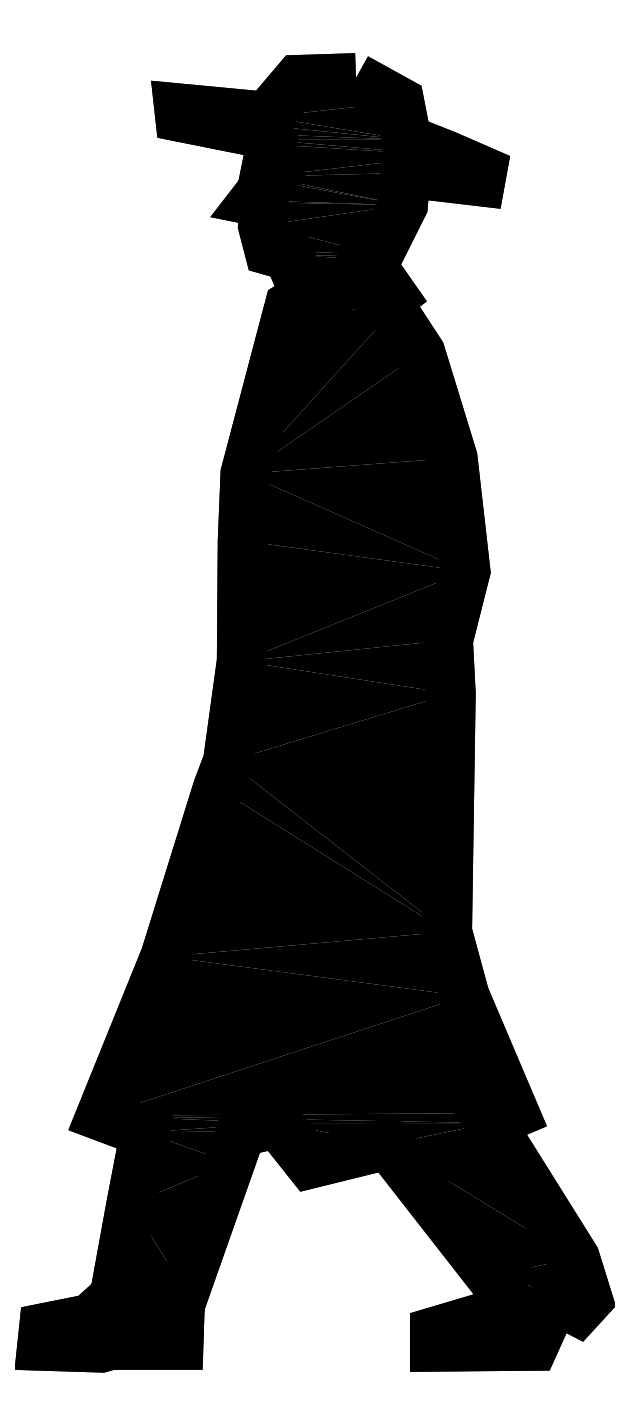
<metadata>
{"format":"dxf","ext":"dxf","renderer":"ezdxf+matplotlib","layout":"modelspace","background":"white","min_lineweight":24,"dpi":150}
</metadata>
<code>
0
SECTION
2
ENTITIES
0
INSERT
8
0
2
*U0
10
1.356e+04
20
0
30
0
41
-1
0
POLYLINE
8
0
66
     1
10
0
20
0
30
0
0
VERTEX
8
0
10
7189
20
-433.2
30
0
0
VERTEX
8
0
10
7245
20
-464.3
30
0
0
VERTEX
8
0
10
7255
20
-513.4
30
0
0
VERTEX
8
0
10
7306
20
-533.8
30
0
0
VERTEX
8
0
10
7353
20
-554.1
30
0
0
VERTEX
8
0
10
7351
20
-567.3
30
0
0
VERTEX
8
0
10
7290
20
-560.1
30
0
0
VERTEX
8
0
10
7254
20
-556.5
30
0
0
VERTEX
8
0
10
7250
20
-598.4
30
0
0
VERTEX
8
0
10
7218
20
-663.1
30
0
0
VERTEX
8
0
10
7197
20
-667.9
30
0
0
VERTEX
8
0
10
7191
20
-684.7
30
0
0
VERTEX
8
0
10
7200
20
-684.7
30
0
0
VERTEX
8
0
10
7199
20
-688.3
30
0
0
VERTEX
8
0
10
7212
20
-681.1
30
0
0
VERTEX
8
0
10
7237
20
-717
30
0
0
VERTEX
8
0
10
7226
20
-725.4
30
0
0
VERTEX
8
0
10
7237
20
-736.2
30
0
0
VERTEX
8
0
10
7273
20
-791.2
30
0
0
VERTEX
8
0
10
7315
20
-927.8
30
0
0
VERTEX
8
0
10
7331
20
-1075
30
0
0
VERTEX
8
0
10
7309
20
-1165
30
0
0
VERTEX
8
0
10
7312
20
-1234
30
0
0
VERTEX
8
0
10
7308
20
-1545
30
0
0
VERTEX
8
0
10
7330
20
-1628
30
0
0
VERTEX
8
0
10
7395
20
-1780
30
0
0
VERTEX
8
0
10
7364
20
-1794
30
0
0
VERTEX
8
0
10
7474
20
-1970
30
0
0
VERTEX
8
0
10
7491
20
-2024
30
0
0
VERTEX
8
0
10
7478
20
-2038
30
0
0
VERTEX
8
0
10
7448
20
-2022
30
0
0
VERTEX
8
0
10
7420
20
-2083
30
0
0
VERTEX
8
0
10
7292
20
-2085
30
0
0
VERTEX
8
0
10
7292
20
-2065
30
0
0
VERTEX
8
0
10
7369
20
-2043
30
0
0
VERTEX
8
0
10
7382
20
-1989
30
0
0
VERTEX
8
0
10
7367
20
-1996
30
0
0
VERTEX
8
0
10
7231
20
-1821
30
0
0
VERTEX
8
0
10
7129
20
-1846
30
0
0
VERTEX
8
0
10
7087
20
-1794
30
0
0
VERTEX
8
0
10
7039
20
-1804
30
0
0
VERTEX
8
0
10
7025
20
-1845
30
0
0
VERTEX
8
0
10
6966
20
-2012
30
0
0
VERTEX
8
0
10
6960
20
-2010
30
0
0
VERTEX
8
0
10
6958
20
-2082
30
0
0
VERTEX
8
0
10
6898
20
-2082
30
0
0
VERTEX
8
0
10
6899
20
-2074
30
0
0
VERTEX
8
0
10
6857
20
-2086
30
0
0
VERTEX
8
0
10
6781
20
-2083
30
0
0
VERTEX
8
0
10
6783
20
-2061
30
0
0
VERTEX
8
0
10
6843
20
-2049
30
0
0
VERTEX
8
0
10
6881
20
-2014
30
0
0
VERTEX
8
0
10
6893
20
-2015
30
0
0
VERTEX
8
0
10
6902
20
-1998
30
0
0
VERTEX
8
0
10
6880
20
-1991
30
0
0
VERTEX
8
0
10
6897
20
-1899
30
0
0
VERTEX
8
0
10
6915
20
-1806
30
0
0
VERTEX
8
0
10
6857
20
-1784
30
0
0
VERTEX
8
0
10
6941
20
-1577
30
0
0
VERTEX
8
0
10
7009
20
-1358
30
0
0
VERTEX
8
0
10
7023
20
-1323
30
0
0
VERTEX
8
0
10
7040
20
-1192
30
0
0
VERTEX
8
0
10
7042
20
-1036
30
0
0
VERTEX
8
0
10
7045
20
-948.1
30
0
0
VERTEX
8
0
10
7103
20
-730.2
30
0
0
VERTEX
8
0
10
7124
20
-717
30
0
0
VERTEX
8
0
10
7102
20
-664.3
30
0
0
VERTEX
8
0
10
7076
20
-657.1
30
0
0
VERTEX
8
0
10
7068
20
-624.8
30
0
0
VERTEX
8
0
10
7069
20
-594.9
30
0
0
VERTEX
8
0
10
7057
20
-592.5
30
0
0
VERTEX
8
0
10
7078
20
-566.1
30
0
0
VERTEX
8
0
10
7070
20
-561.3
30
0
0
VERTEX
8
0
10
7079
20
-519.4
30
0
0
VERTEX
8
0
10
7073
20
-513.4
30
0
0
VERTEX
8
0
10
7074
20
-506.2
30
0
0
VERTEX
8
0
10
6960
20
-483.5
30
0
0
VERTEX
8
0
10
6959
20
-472.7
30
0
0
VERTEX
8
0
10
7073
20
-483.5
30
0
0
VERTEX
8
0
10
7114
20
-435.6
30
0
0
VERTEX
8
0
10
7189
20
-433.2
30
0
0
SEQEND
8
0
0
POLYLINE
8
0
66
     1
10
0
20
0
30
0
0
VERTEX
8
0
10
7189
20
-433.2
30
0
0
VERTEX
8
0
10
7245
20
-464.3
30
0
0
VERTEX
8
0
10
7255
20
-513.4
30
0
0
VERTEX
8
0
10
7306
20
-533.8
30
0
0
VERTEX
8
0
10
7353
20
-554.1
30
0
0
VERTEX
8
0
10
7351
20
-567.3
30
0
0
VERTEX
8
0
10
7290
20
-560.1
30
0
0
VERTEX
8
0
10
7254
20
-556.5
30
0
0
VERTEX
8
0
10
7250
20
-598.4
30
0
0
VERTEX
8
0
10
7218
20
-663.1
30
0
0
VERTEX
8
0
10
7197
20
-667.9
30
0
0
VERTEX
8
0
10
7191
20
-684.7
30
0
0
VERTEX
8
0
10
7200
20
-684.7
30
0
0
VERTEX
8
0
10
7199
20
-688.3
30
0
0
VERTEX
8
0
10
7212
20
-681.1
30
0
0
VERTEX
8
0
10
7237
20
-717
30
0
0
VERTEX
8
0
10
7226
20
-725.4
30
0
0
VERTEX
8
0
10
7237
20
-736.2
30
0
0
VERTEX
8
0
10
7273
20
-791.2
30
0
0
VERTEX
8
0
10
7315
20
-927.8
30
0
0
VERTEX
8
0
10
7331
20
-1075
30
0
0
VERTEX
8
0
10
7309
20
-1165
30
0
0
VERTEX
8
0
10
7312
20
-1234
30
0
0
VERTEX
8
0
10
7308
20
-1545
30
0
0
VERTEX
8
0
10
7330
20
-1628
30
0
0
VERTEX
8
0
10
7395
20
-1780
30
0
0
VERTEX
8
0
10
7364
20
-1794
30
0
0
VERTEX
8
0
10
7474
20
-1970
30
0
0
VERTEX
8
0
10
7491
20
-2024
30
0
0
VERTEX
8
0
10
7478
20
-2038
30
0
0
VERTEX
8
0
10
7448
20
-2022
30
0
0
VERTEX
8
0
10
7420
20
-2083
30
0
0
VERTEX
8
0
10
7292
20
-2085
30
0
0
VERTEX
8
0
10
7292
20
-2065
30
0
0
VERTEX
8
0
10
7369
20
-2043
30
0
0
VERTEX
8
0
10
7382
20
-1989
30
0
0
VERTEX
8
0
10
7367
20
-1996
30
0
0
VERTEX
8
0
10
7231
20
-1821
30
0
0
VERTEX
8
0
10
7129
20
-1846
30
0
0
VERTEX
8
0
10
7087
20
-1794
30
0
0
VERTEX
8
0
10
7039
20
-1804
30
0
0
VERTEX
8
0
10
7025
20
-1845
30
0
0
VERTEX
8
0
10
6966
20
-2012
30
0
0
VERTEX
8
0
10
6960
20
-2010
30
0
0
VERTEX
8
0
10
6958
20
-2082
30
0
0
VERTEX
8
0
10
6898
20
-2082
30
0
0
VERTEX
8
0
10
6899
20
-2074
30
0
0
VERTEX
8
0
10
6857
20
-2086
30
0
0
VERTEX
8
0
10
6781
20
-2083
30
0
0
VERTEX
8
0
10
6783
20
-2061
30
0
0
VERTEX
8
0
10
6843
20
-2049
30
0
0
VERTEX
8
0
10
6881
20
-2014
30
0
0
VERTEX
8
0
10
6893
20
-2015
30
0
0
VERTEX
8
0
10
6902
20
-1998
30
0
0
VERTEX
8
0
10
6880
20
-1991
30
0
0
VERTEX
8
0
10
6897
20
-1899
30
0
0
VERTEX
8
0
10
6915
20
-1806
30
0
0
VERTEX
8
0
10
6857
20
-1784
30
0
0
VERTEX
8
0
10
6941
20
-1577
30
0
0
VERTEX
8
0
10
7009
20
-1358
30
0
0
VERTEX
8
0
10
7023
20
-1323
30
0
0
VERTEX
8
0
10
7040
20
-1192
30
0
0
VERTEX
8
0
10
7042
20
-1036
30
0
0
VERTEX
8
0
10
7045
20
-948.1
30
0
0
VERTEX
8
0
10
7103
20
-730.2
30
0
0
VERTEX
8
0
10
7124
20
-717
30
0
0
VERTEX
8
0
10
7102
20
-664.3
30
0
0
VERTEX
8
0
10
7076
20
-657.1
30
0
0
VERTEX
8
0
10
7068
20
-624.8
30
0
0
VERTEX
8
0
10
7069
20
-594.9
30
0
0
VERTEX
8
0
10
7057
20
-592.5
30
0
0
VERTEX
8
0
10
7078
20
-566.1
30
0
0
VERTEX
8
0
10
7070
20
-561.3
30
0
0
VERTEX
8
0
10
7079
20
-519.4
30
0
0
VERTEX
8
0
10
7073
20
-513.4
30
0
0
VERTEX
8
0
10
7074
20
-506.2
30
0
0
VERTEX
8
0
10
6960
20
-483.5
30
0
0
VERTEX
8
0
10
6959
20
-472.7
30
0
0
VERTEX
8
0
10
7073
20
-483.5
30
0
0
VERTEX
8
0
10
7114
20
-435.6
30
0
0
VERTEX
8
0
10
7189
20
-433.2
30
0
0
VERTEX
8
0
10
7189
20
-433.2
30
0
0
SEQEND
8
0
0
VIEWPORT
8
0
10
1.789
20
1
30
0
40
3.577
41
2
68
     1
69
     1
0
VIEWPORT
8
0
10
1.5
20
1
30
0
40
3
41
2
68
     2
69
     2
0
ENDSEC
0
EOF

</code>
